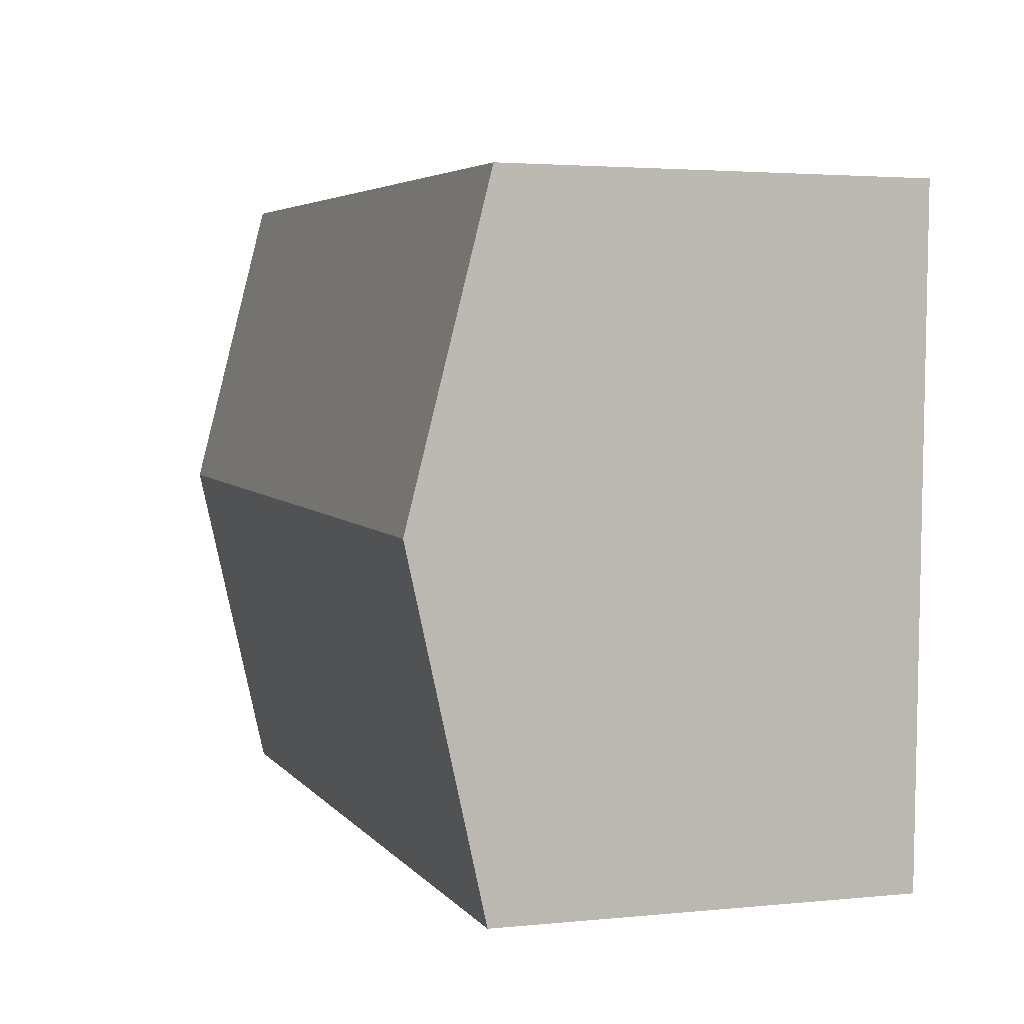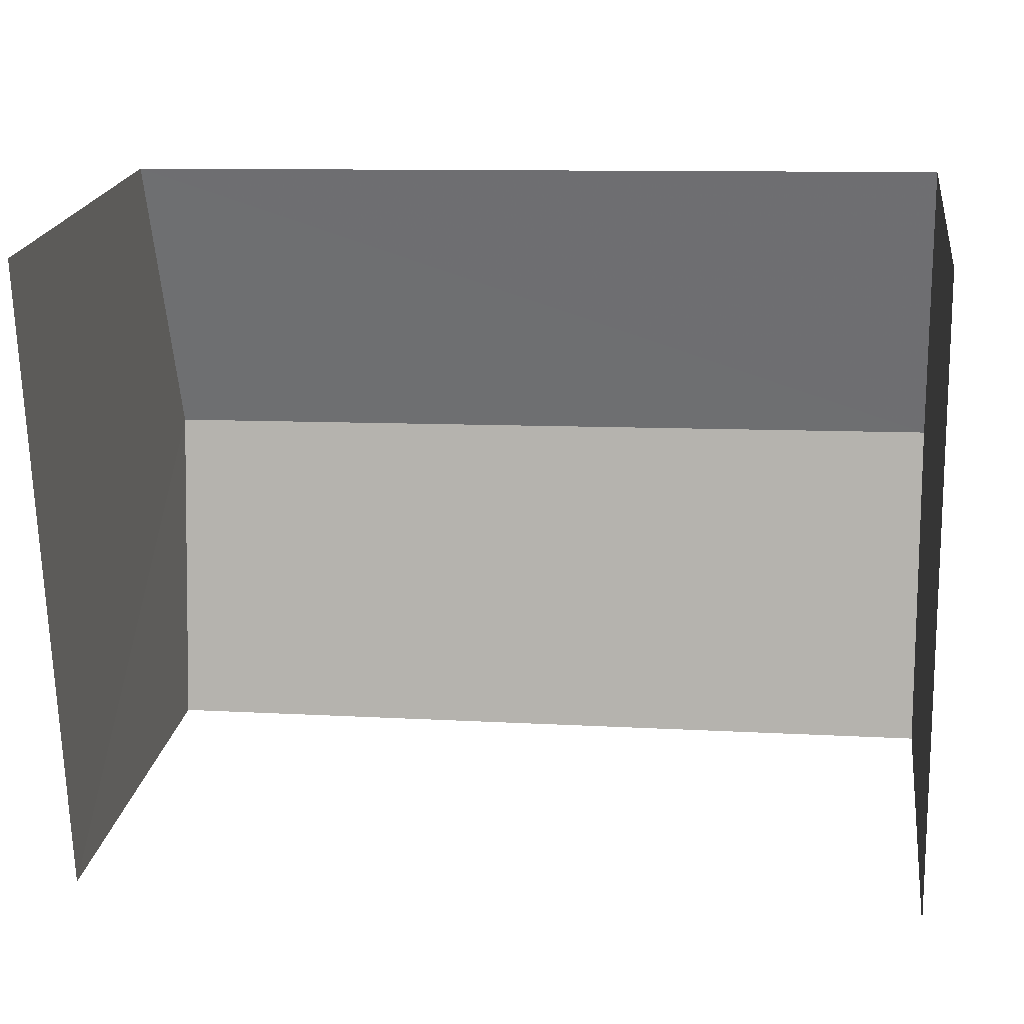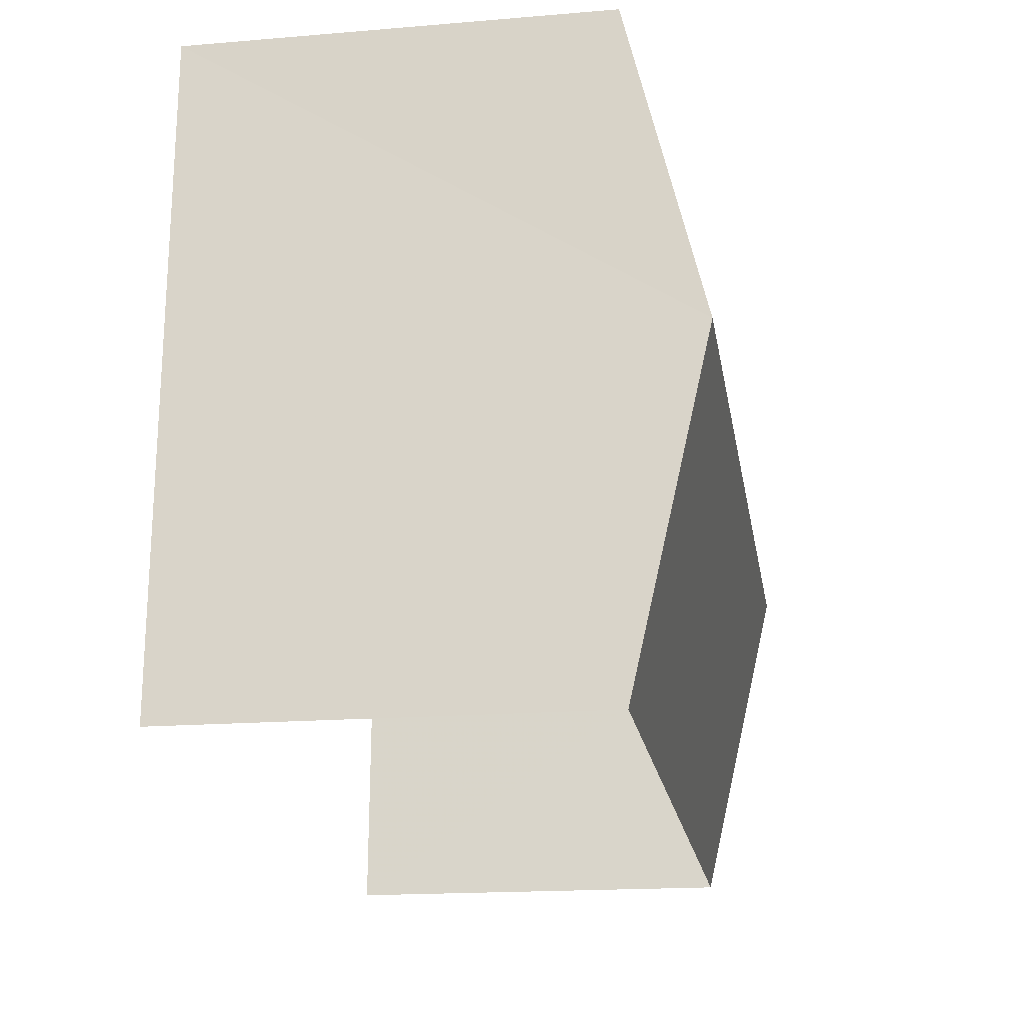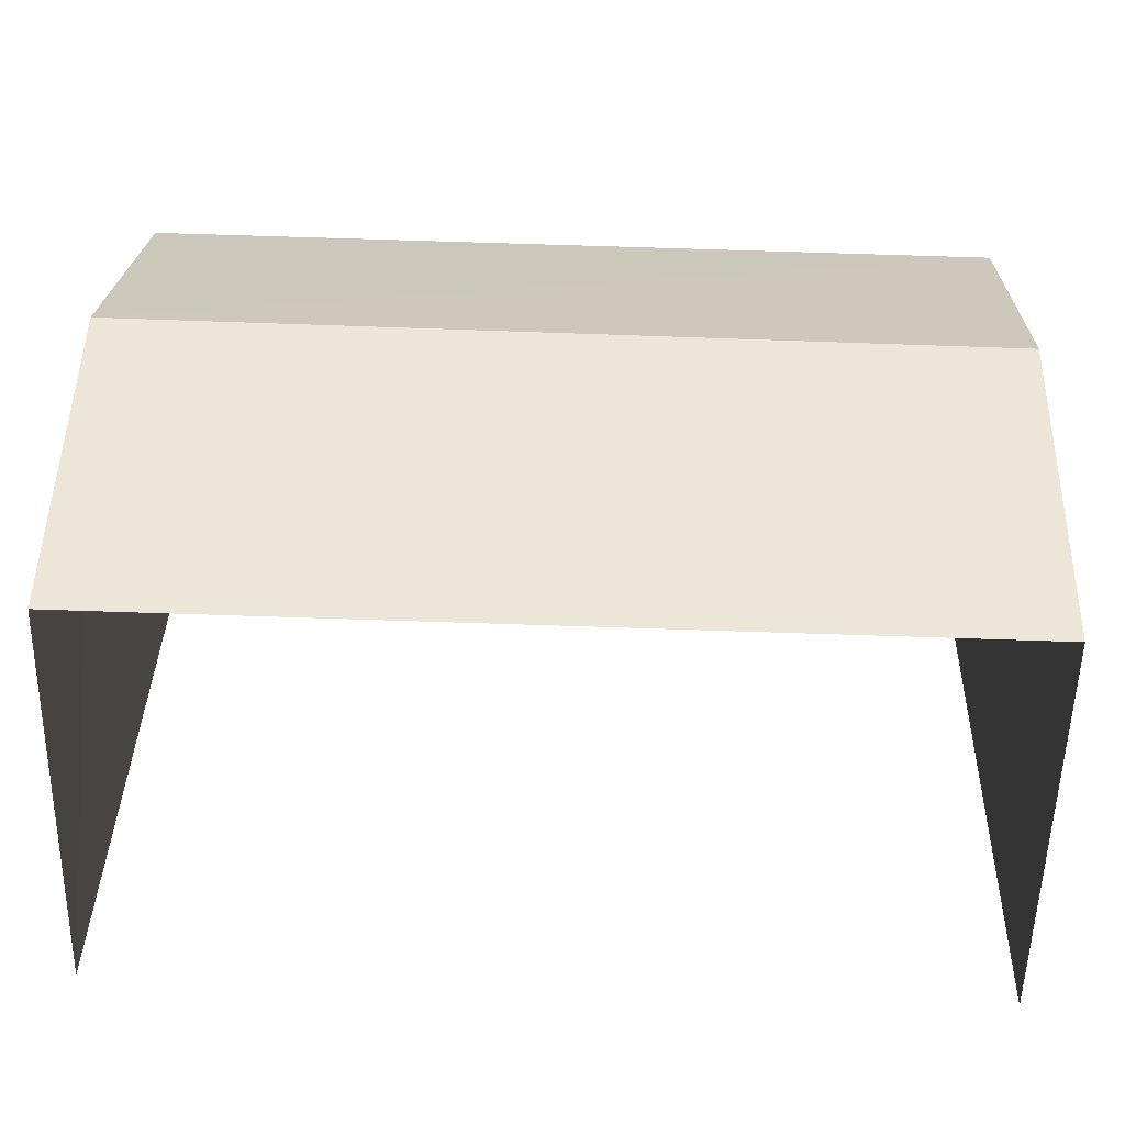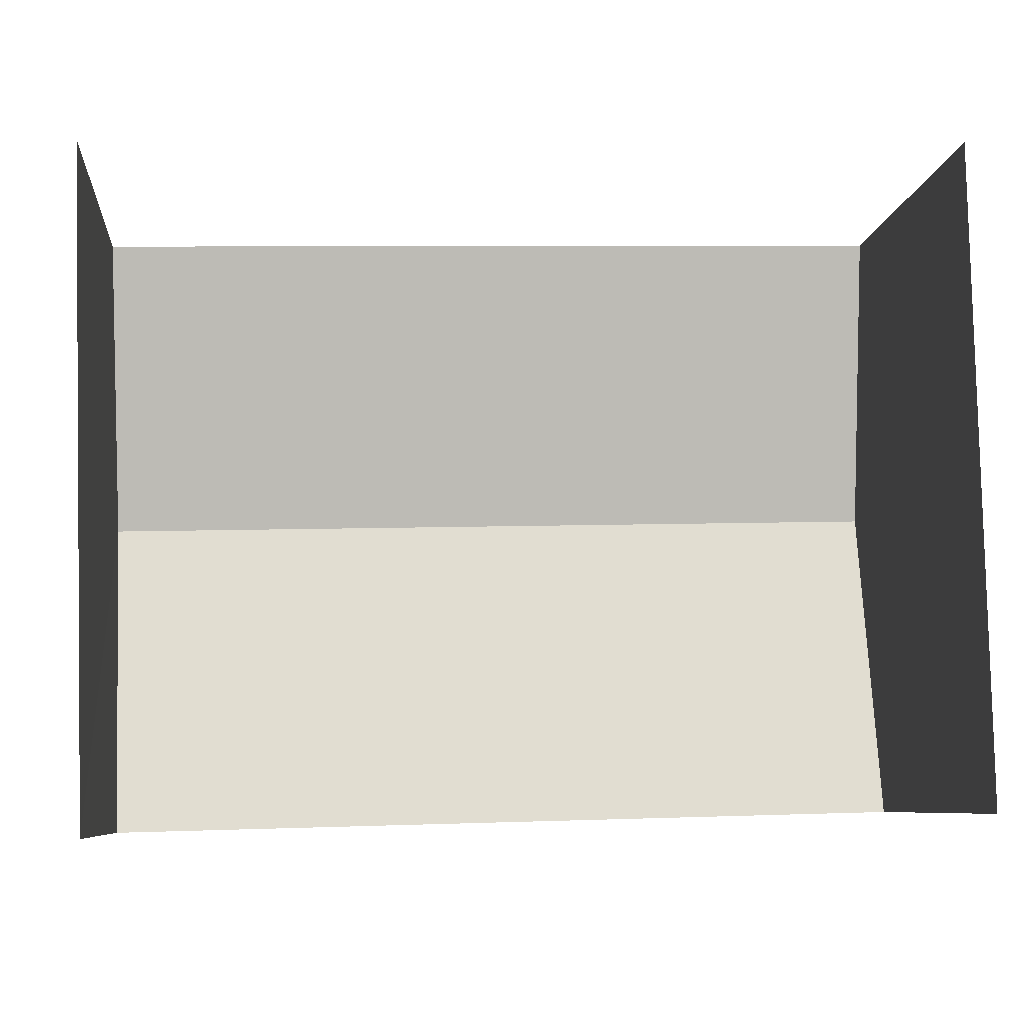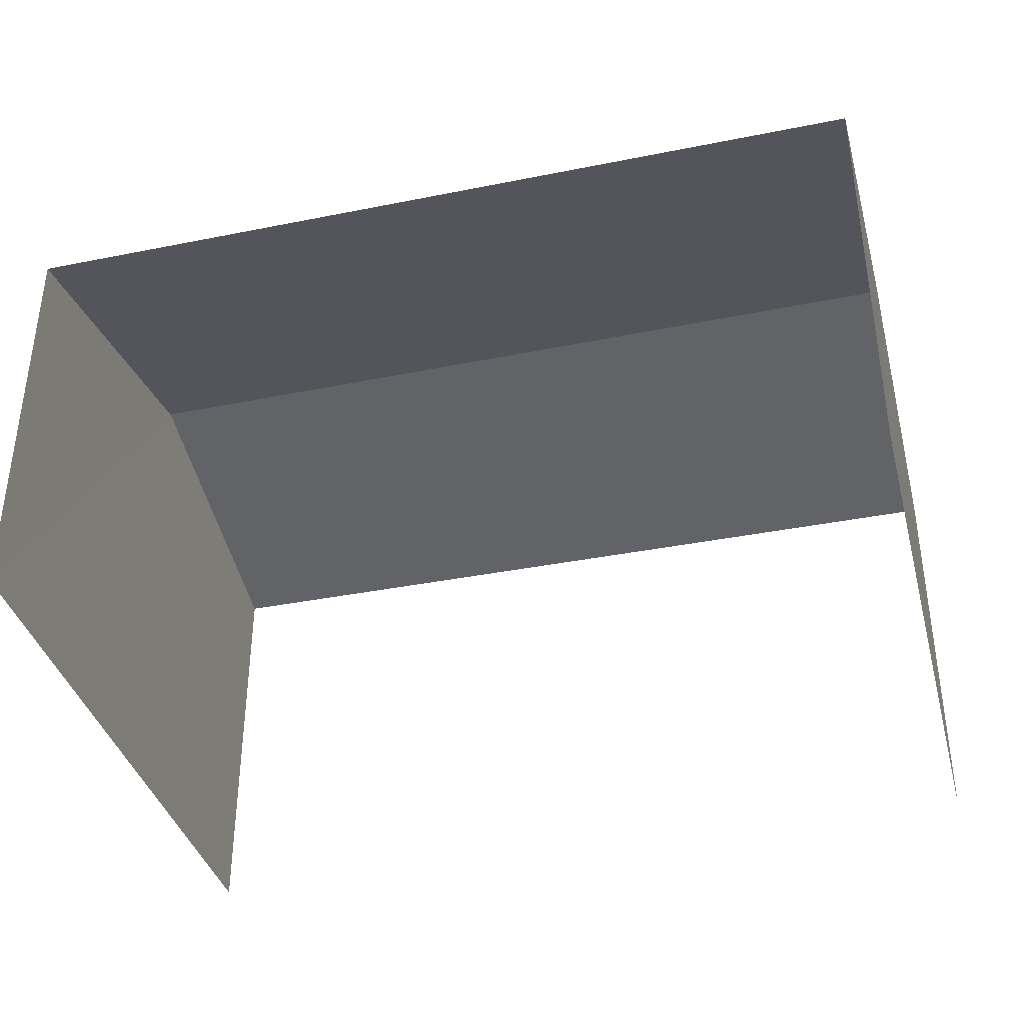
<metadata>
{"format":"obj","ext":"obj","renderer":"f3d","projection":"perspective","resolution":1024,"background":"white","views":[{"elev":3.1,"azim":70.7,"up":"+Y"},{"elev":20.5,"azim":-172.0,"up":"+Y"},{"elev":-17.7,"azim":-80.7,"up":"+Y"},{"elev":-54.7,"azim":-1.2,"up":"+Y"},{"elev":-7.5,"azim":174.4,"up":"+Y"},{"elev":-37.8,"azim":12.9,"up":"+Z"}]}
</metadata>
<code>
v -2.234e+05 -1.282e+05 15.69
v -2.234e+05 -1.282e+05 15.69
v -2.234e+05 -1.282e+05 15.69
v -2.234e+05 -1.282e+05 15.69
v -2.234e+05 -1.282e+05 17.81
v -2.234e+05 -1.282e+05 17.81
v -2.234e+05 -1.282e+05 18.21
v -2.234e+05 -1.282e+05 18.21
v -2.234e+05 -1.282e+05 17.81
v -2.234e+05 -1.282e+05 17.81
f 1 2 3
f 4 1 3
f 6 3 2
f 6 5 3
f 9 1 4
f 10 9 4
f 5 6 7
f 8 5 7
f 9 10 8
f 7 9 8
f 10 4 8
f 4 3 8
f 3 5 8
f 6 2 7
f 2 1 7
f 1 9 7

</code>
